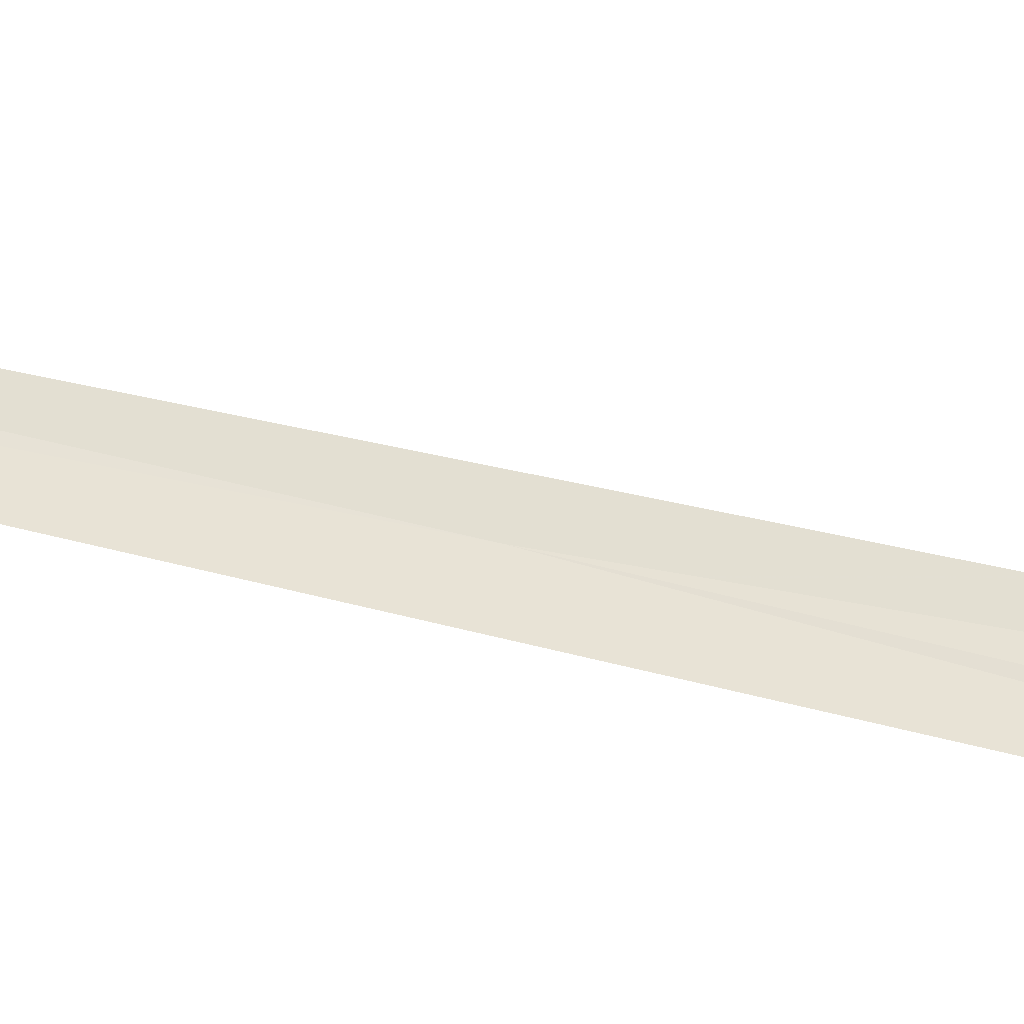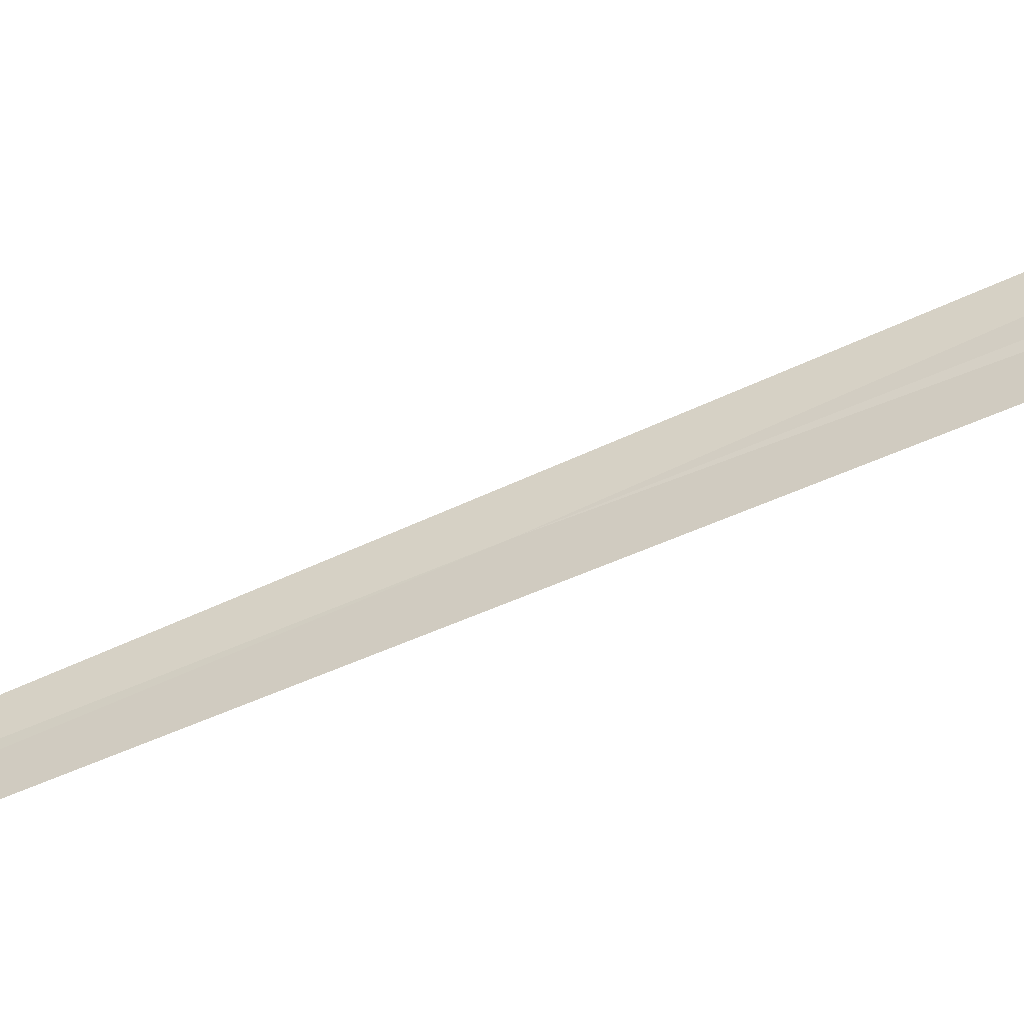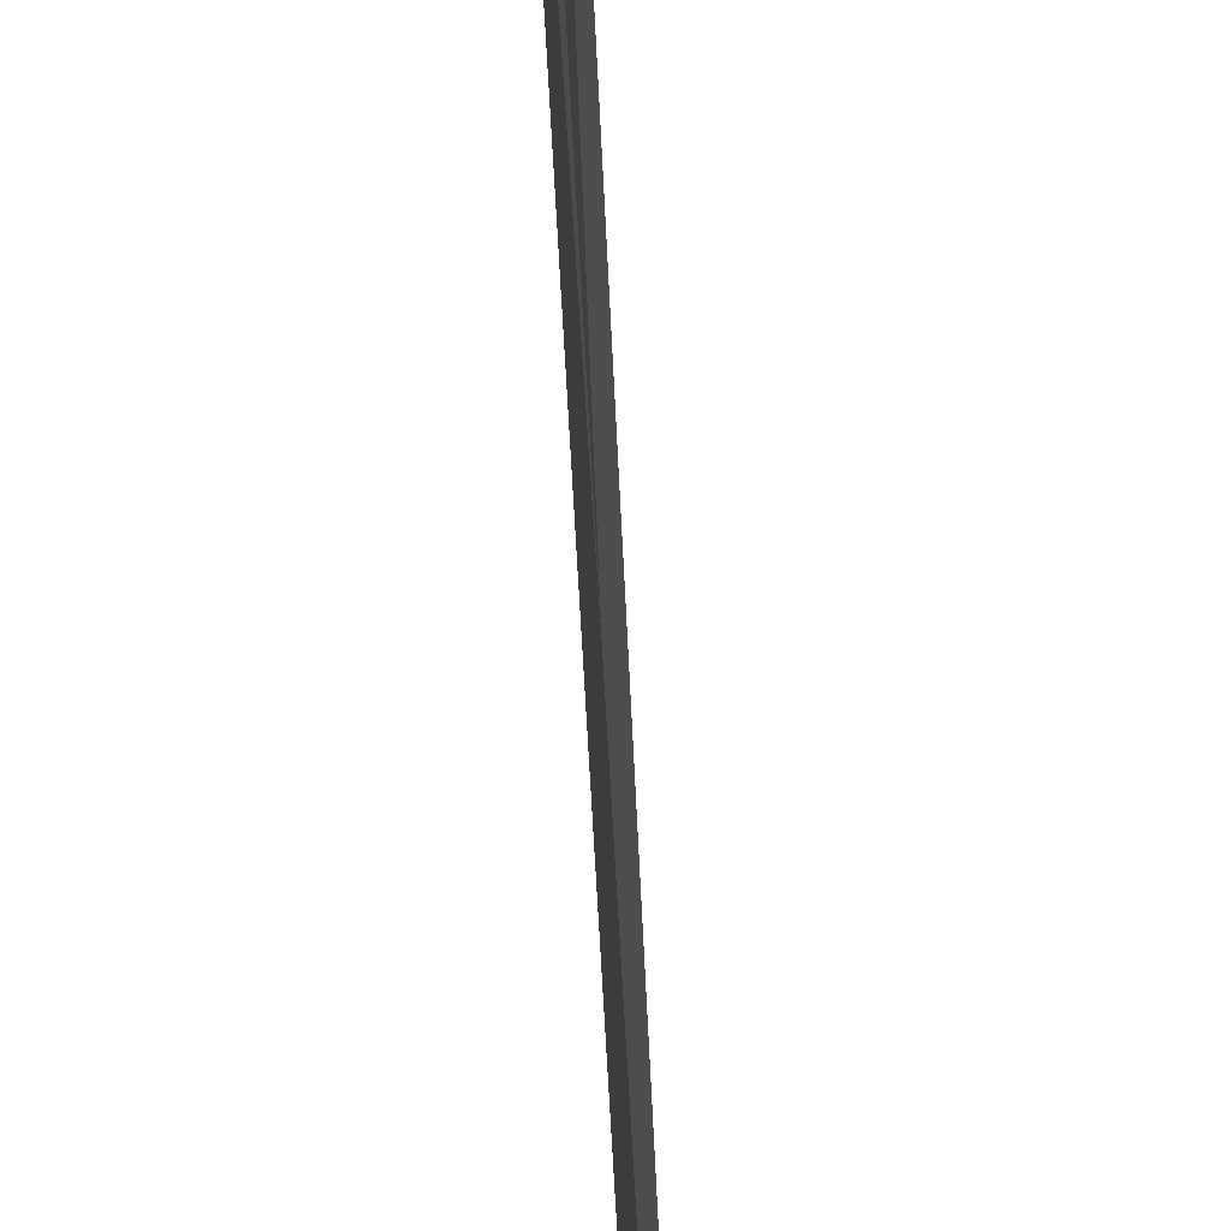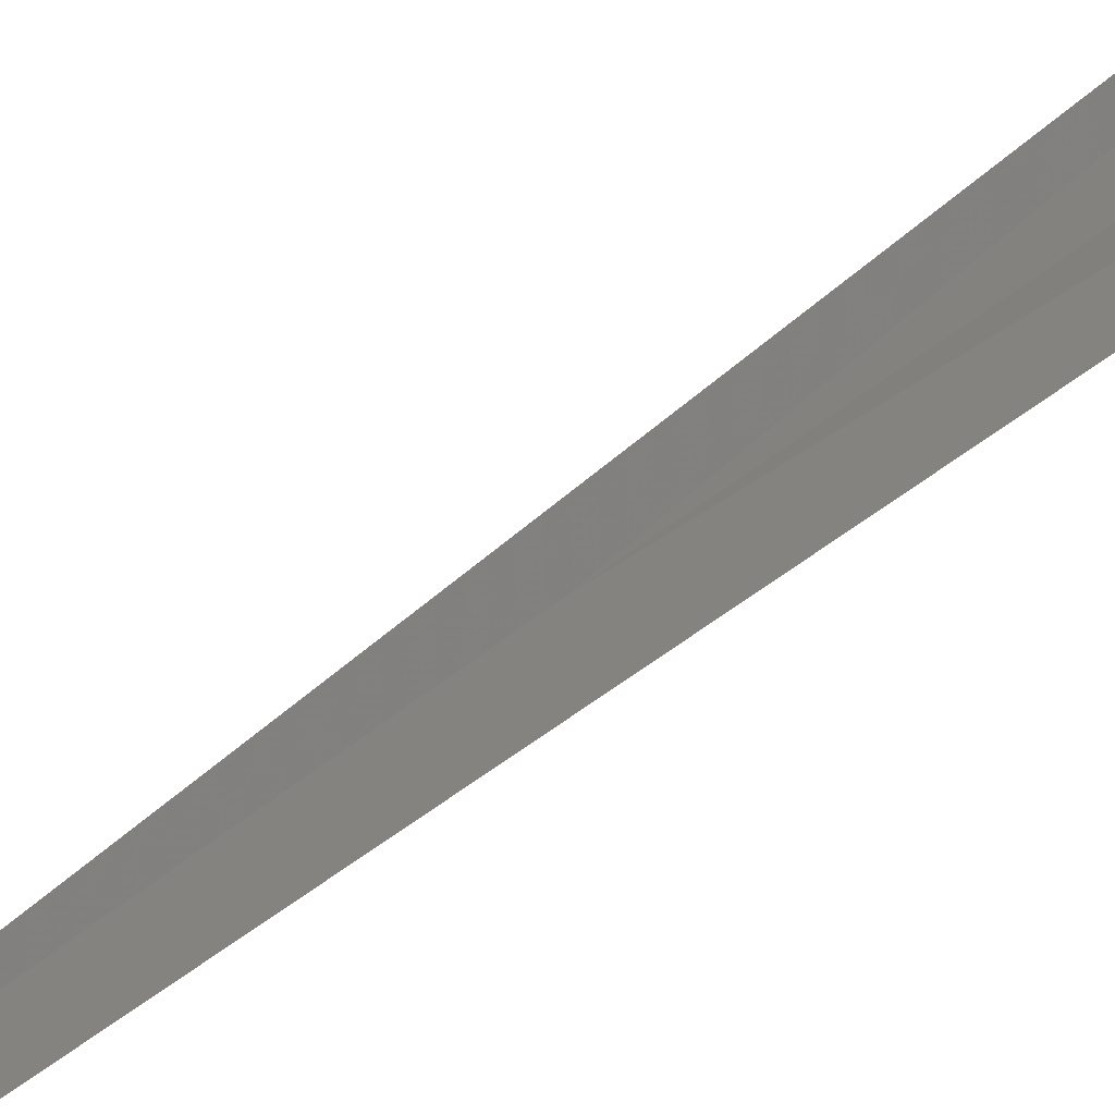
<metadata>
{"format":"obj","ext":"obj","renderer":"f3d","projection":"perspective","resolution":1024,"background":"white","views":[{"elev":-41.7,"azim":-116.4,"up":"+Y"},{"elev":-64.4,"azim":-73.6,"up":"+Y"},{"elev":56.0,"azim":170.4,"up":"+Y"},{"elev":-24.6,"azim":-38.4,"up":"+Y"}]}
</metadata>
<code>
v 17.16 17.48 8.384
v 17.33 17.41 7
v 17.33 17.46 6.996
v 17 17.48 9.772
v 17.01 17.44 9.776
v 16.98 17.58 9.764
f 1 2 5
f 1 3 2
f 1 5 4
f 1 6 3
f 1 4 6

</code>
